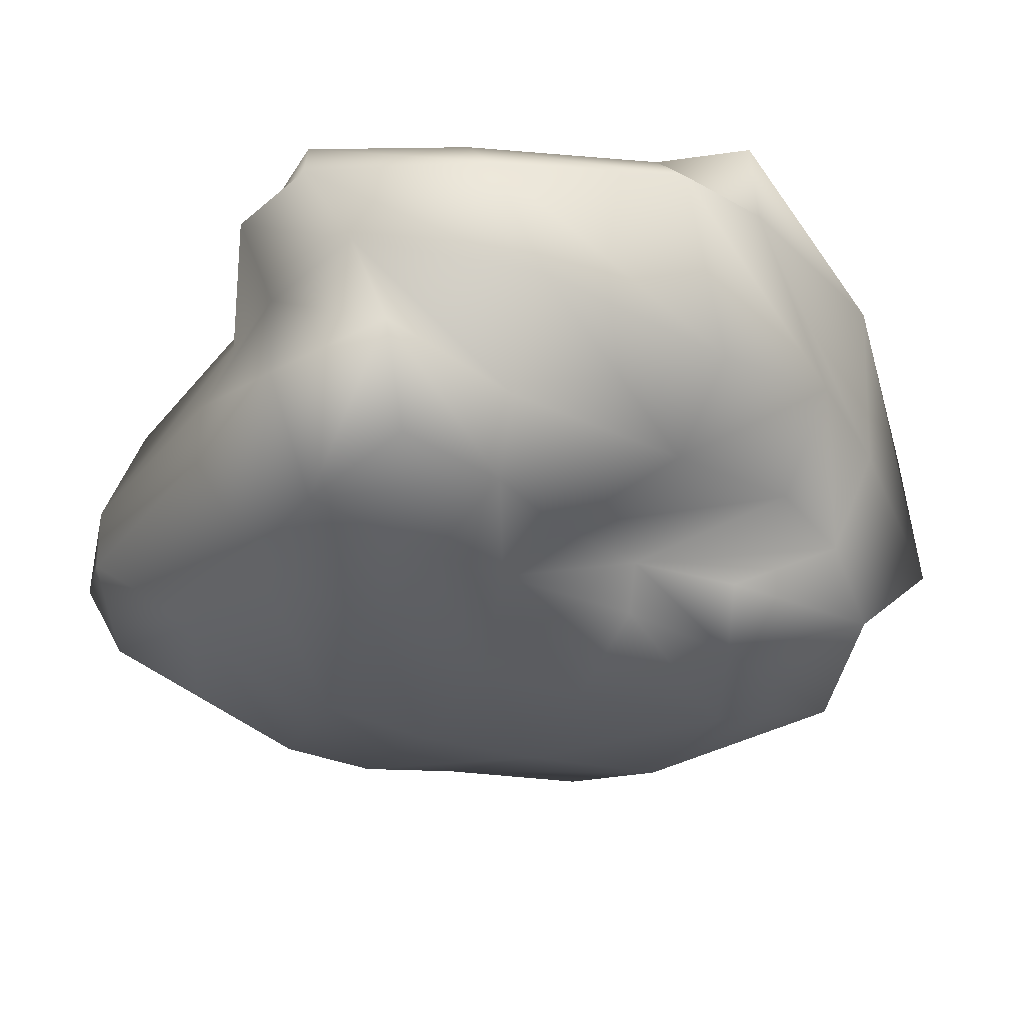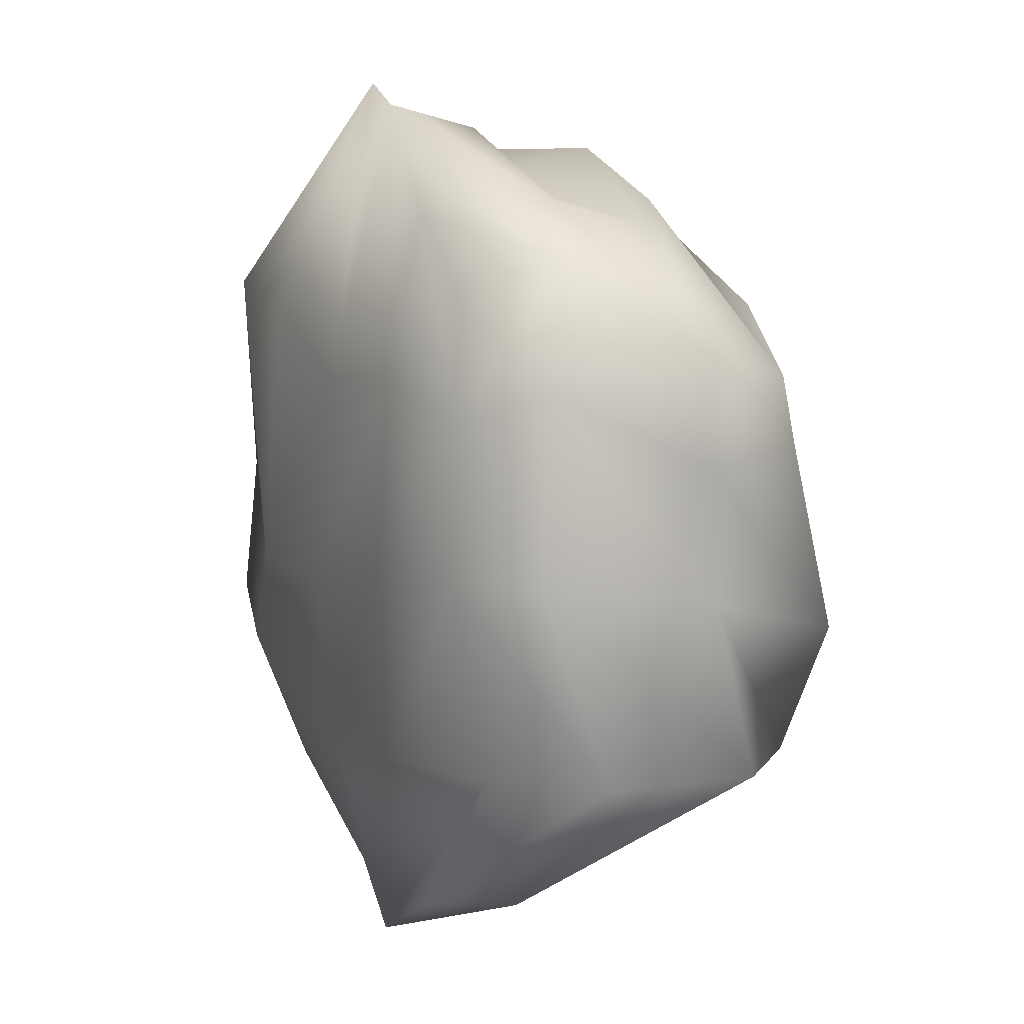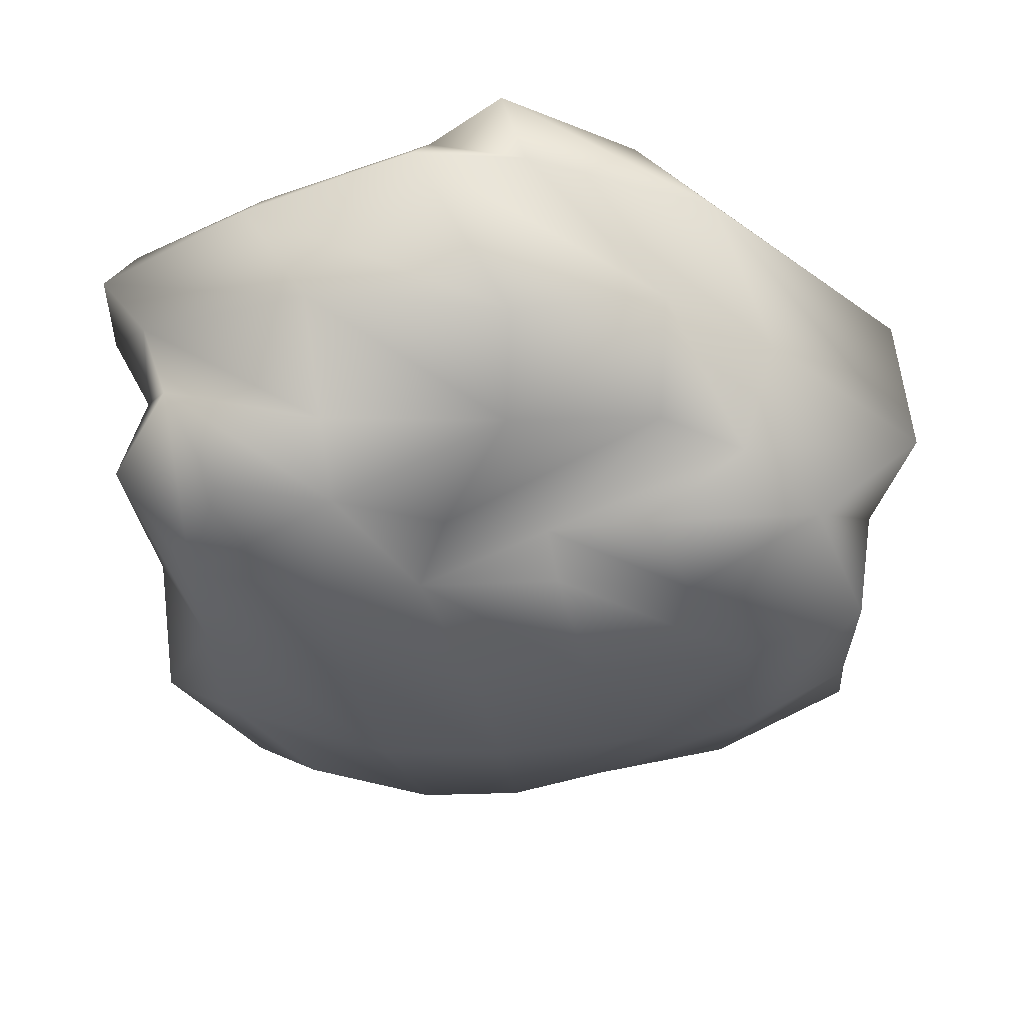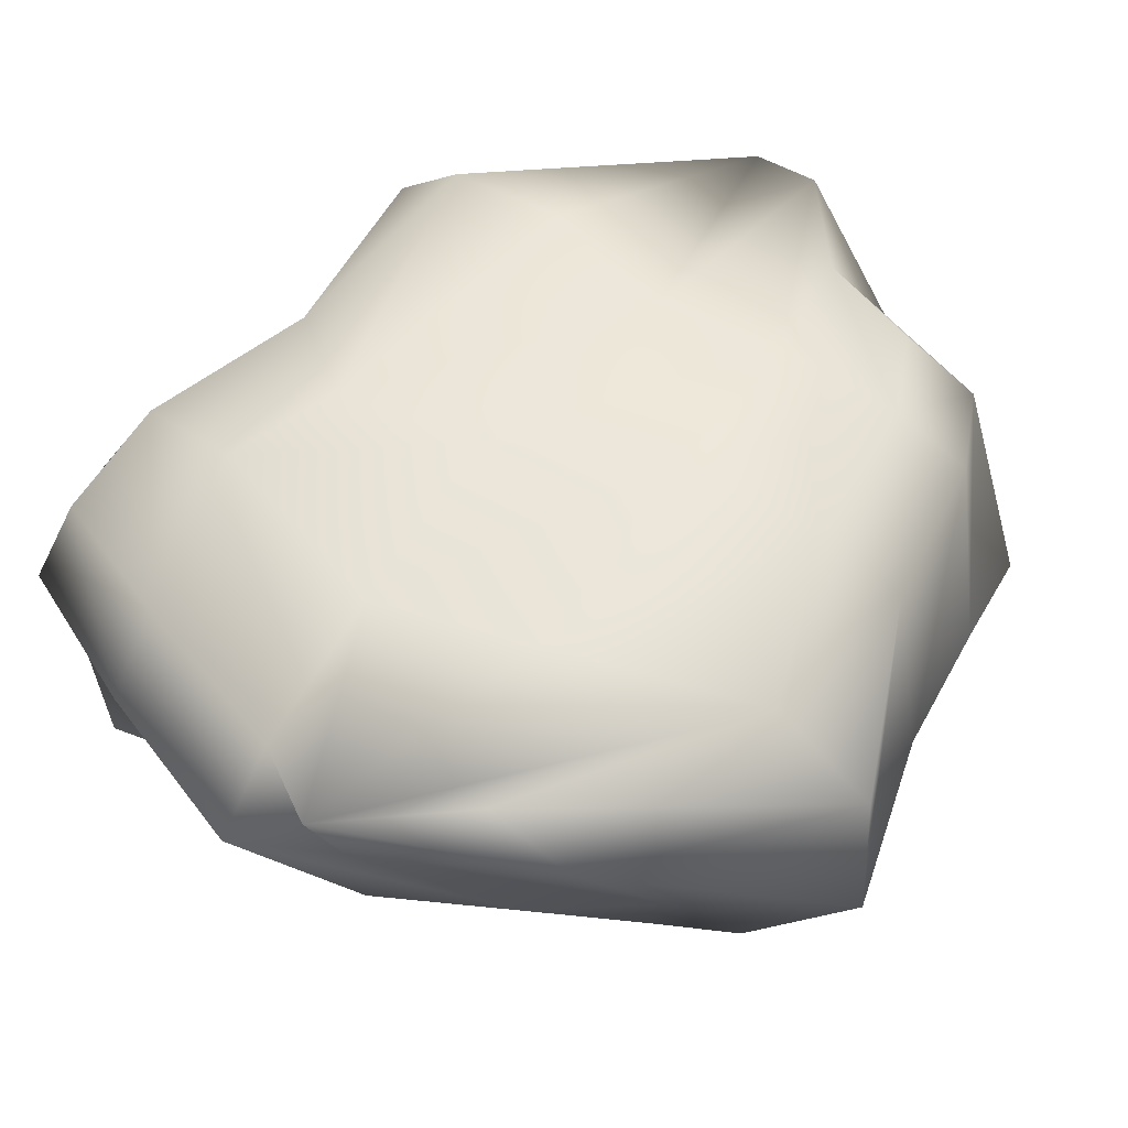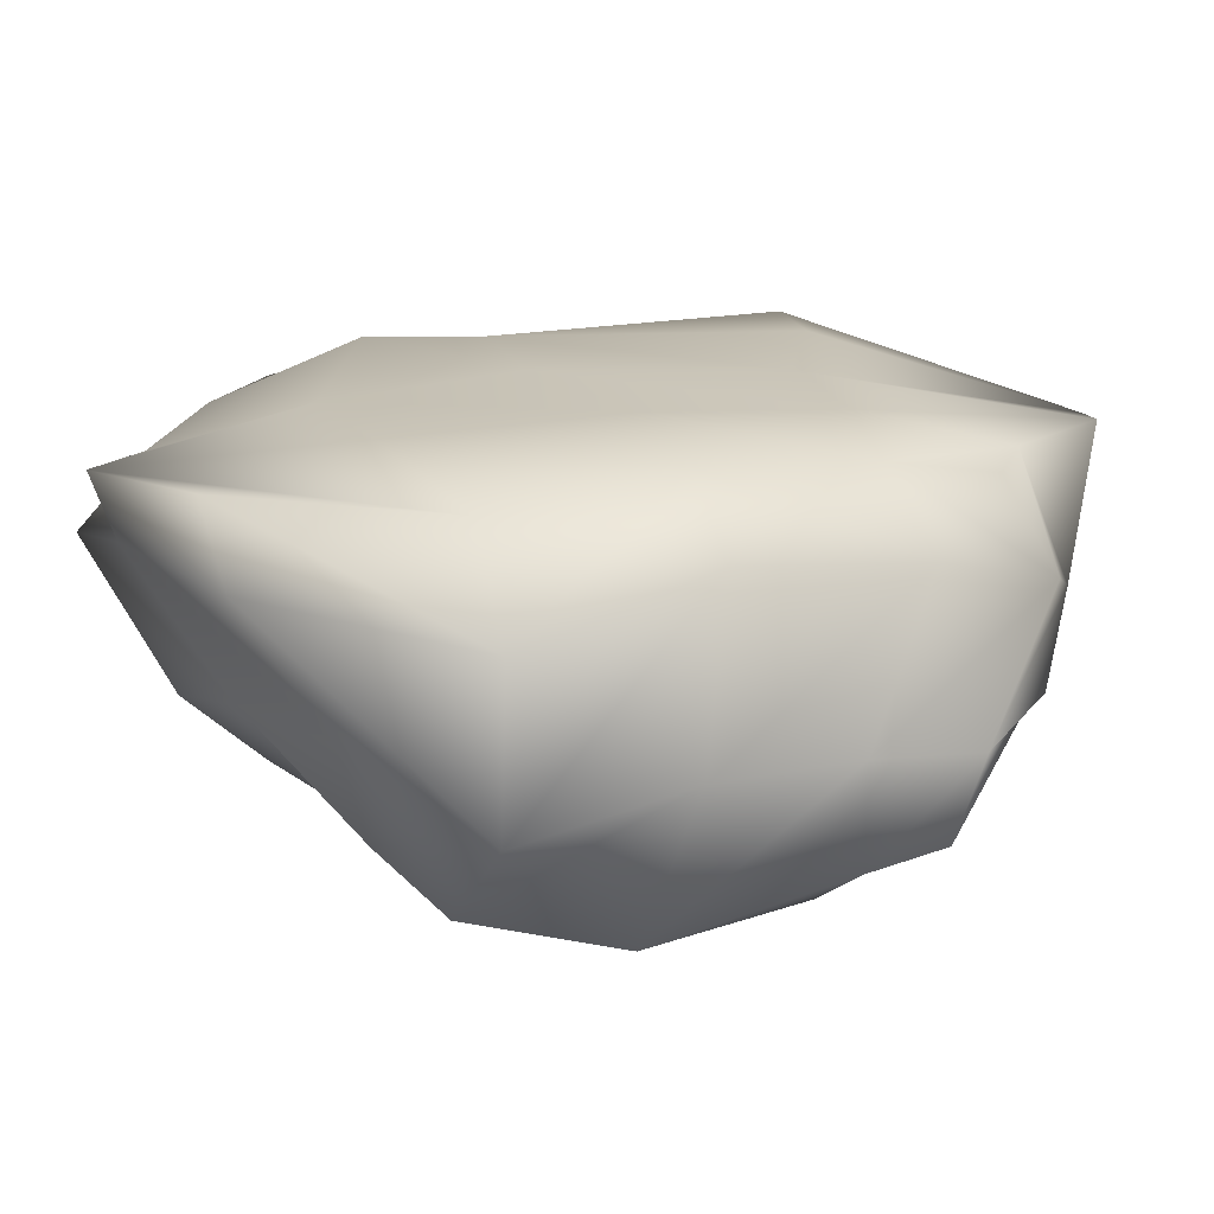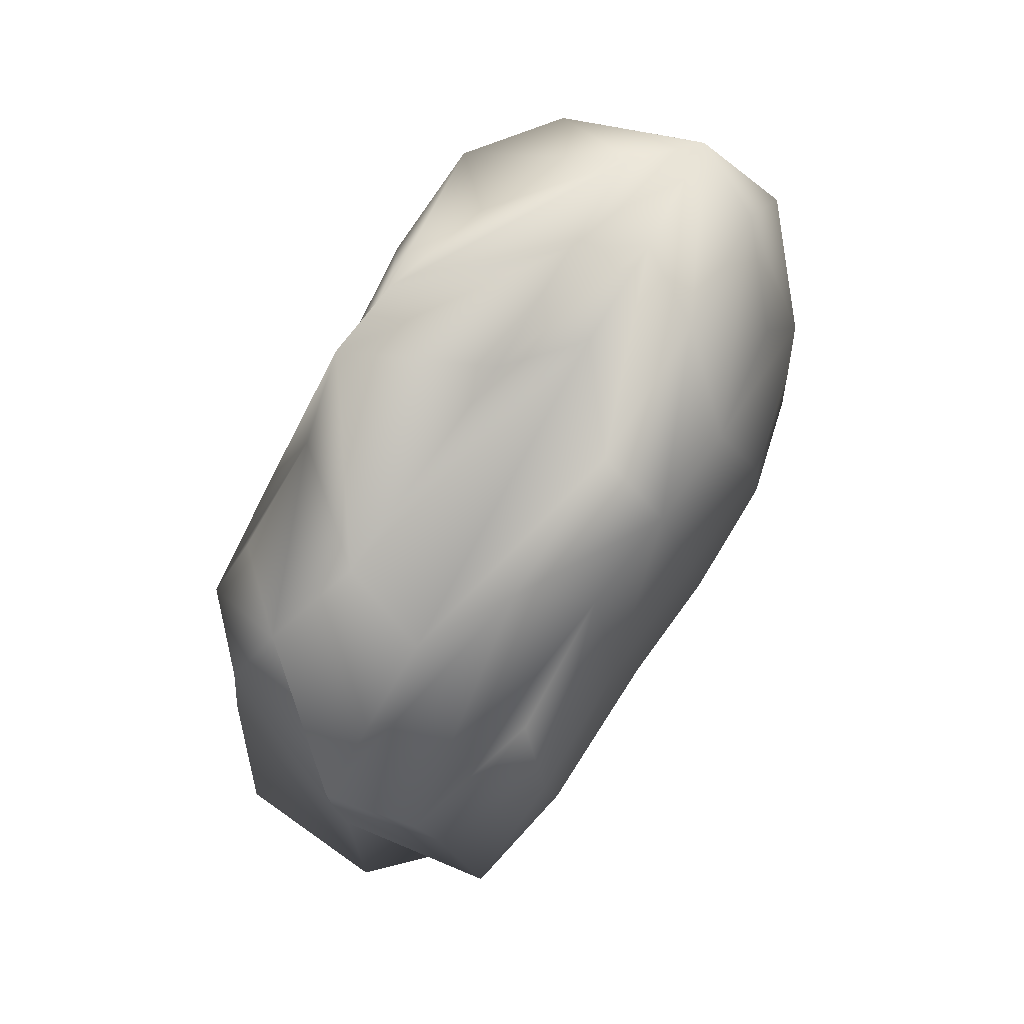
<metadata>
{"format":"obj","ext":"obj","renderer":"f3d","projection":"perspective","resolution":1024,"background":"white","views":[{"elev":-34.3,"azim":149.8,"up":"+Y"},{"elev":13.9,"azim":-117.3,"up":"+Z"},{"elev":-36.0,"azim":-178.5,"up":"+Y"},{"elev":51.6,"azim":-151.3,"up":"+Y"},{"elev":18.0,"azim":-103.6,"up":"+Y"},{"elev":76.6,"azim":-58.8,"up":"+Z"}]}
</metadata>
<code>
o Cube.001
v -0.5379 -0.058 1.154
v -1.052 -0.0646 0.9545
v -1.156 -0.2178 0.4595
v -1.176 1.281 0.6464
v -1.02 1.175 1.106
v -0.6103 1.148 1.328
v 0.8085 1.346 0.9021
v 0.444 1.033 1.514
v 0.9363 0.6775 1.426
v -1.282 0.884 1.218
v -1.719 0.9165 -0.6998
v -1.356 1.245 -0.7168
v -0.6819 1.18 -1.482
v -0.3215 -0.0603 -0.702
v -0.6924 -0.1143 -0.8358
v -1.063 0.07452 -1.016
v -0.3597 -0.2197 -0.5967
v -0.4762 -0.274 -0.03739
v -1.095 -0.254 -0.1185
v 0.5481 -0.2841 -0.6576
v 0.4804 -0.3121 -0.1111
v -0.01579 -0.3127 -0.06024
v 0.3835 -0.2981 0.5332
v 0.2436 -0.1415 1.191
v -0.1546 -0.1145 1.229
v -0.198 1.36 0.6308
v -0.3448 1.152 1.73
v -0.06528 1.103 1.796
v 0.8016 1.333 -0.7167
v 0.063 1.276 -0.9943
v 0.04611 1.352 -0.2537
v -0.5442 1.29 -0.8894
v -1.177 1.303 0.009798
v 1.348 0.1898 0.7468
v 1.267 0.6307 1.008
v 1.155 0.478 1.382
v 1.324 0.1274 -0.8561
v 1.267 0.6002 -0.6897
v 1.175 0.6925 0.169
v 1.424 0.8972 -0.707
v 1.232 1.217 -0.5945
v 0.9754 1.247 0.0479
v -0.7067 0.1906 1.347
v -1.044 0.4029 1.29
v -1.648 0.452 0.8536
v 0.667 0.4399 1.449
v 0.2601 0.4526 1.365
v -0.1351 0.1567 1.505
v 0.5242 0.6914 1.41
v -1.76 0.3196 -0.7246
v -1.186 0.4816 -1.134
v -1.646 0.4626 0.459
v -1.649 0.4298 -0.06403
v -1.548 -0.1538 -0.2556
v -1.434 1.017 0.7468
v -0.2632 0.9168 -1.717
v -0.7755 0.4976 -1.403
v 0.802 0.8503 -1.529
v 0.5563 0.4493 -1.497
v -0.1998 0.3368 -1.536
v 0.4689 -0.1429 -1.027
v 0.06727 -0.07271 -0.7835
v -0.1805 0.06095 -1.234
v -0.6309 -0.2263 0.5923
v -0.1063 -0.2744 0.596
v -0.6779 1.33 0.6982
v -0.6033 1.344 -0.01128
v 1.116 1.068 0.981
v 1.051 1.069 0.1975
v -0.9445 0.7436 1.392
v -0.06687 0.6521 1.602
v -0.9745 0.9261 -1.431
v -1.483 1.069 0.04533
v -0.751 0.1491 -1.123
v -0.8624 -0.2192 -0.5371
v 0.1728 -0.1885 -0.5325
v 1.042 -0.1905 -0.6379
v 1.045 -0.1576 -0.148
v 1.009 -0.1265 0.4703
v 0.7363 -0.07603 1.067
v 0.3428 1.371 0.8637
v 0.6115 1.352 -0.2908
v 0.7705 1.122 -1.3
v 0.1053 1.127 -1.585
v -0.175 1.147 -1.801
v 1.015 0.1835 1.313
v 1.269 0.2411 -0.06388
v 1.081 0.1751 -1.288
v 1.2 0.5382 -1.222
v 1.386 0.8076 -1.182
v 1.304 1.084 -1.024
v -1.571 0.1103 0.7707
v 0.4943 0.1534 1.399
v -1.346 -0.0787 -0.8081
v -1.55 0.03351 0.4876
v 0.1532 0.8392 -1.832
v 0.5127 0.1147 -1.198
v 0.8969 -0.1167 -1.078
f 1 2 3
f 4 5 6
f 7 8 9
f 6 5 10
f 11 12 13
f 14 15 16
f 17 18 19
f 20 21 22
f 23 24 25
f 26 27 28
f 29 30 31
f 32 12 33
f 34 35 36
f 37 38 39
f 40 41 42
f 43 44 45
f 46 47 48
f 49 28 27
f 50 51 16
f 52 53 54
f 55 4 33
f 56 57 51
f 58 59 60
f 61 62 63
f 64 3 19
f 22 65 64
f 25 1 64
f 66 6 27
f 31 67 66
f 67 33 4
f 68 9 36
f 69 68 35
f 42 7 68
f 70 10 45
f 47 71 70
f 27 6 70
f 50 11 72
f 73 11 50
f 33 12 11
f 57 74 16
f 63 74 57
f 62 14 74
f 14 17 75
f 76 17 14
f 76 22 18
f 61 20 76
f 77 20 61
f 77 78 21
f 21 23 65
f 78 79 23
f 79 80 24
f 7 81 28
f 82 81 7
f 82 31 26
f 29 82 42
f 83 29 41
f 84 30 29
f 30 32 67
f 85 32 30
f 85 13 12
f 79 34 86
f 78 87 34
f 87 39 35
f 37 87 78
f 88 37 77
f 88 89 38
f 38 40 69
f 89 90 40
f 90 91 41
f 1 43 92
f 25 48 43
f 48 47 44
f 93 48 25
f 86 93 24
f 36 46 93
f 46 49 71
f 36 9 49
f 9 8 28
f 94 16 15
f 54 94 75
f 53 50 94
f 3 95 54
f 2 92 95
f 45 52 95
f 55 73 53
f 10 55 52
f 10 5 4
f 85 56 72
f 84 96 56
f 96 60 57
f 83 58 96
f 91 90 58
f 90 89 59
f 59 97 63
f 89 88 97
f 88 98 61
f 64 1 3
f 66 4 6
f 68 7 9
f 70 6 10
f 72 11 13
f 74 14 16
f 75 17 19
f 76 20 22
f 65 23 25
f 81 26 28
f 82 29 31
f 67 32 33
f 86 34 36
f 87 37 39
f 69 40 42
f 92 43 45
f 93 46 48
f 71 49 27
f 94 50 16
f 95 52 54
f 73 55 33
f 72 56 51
f 96 58 60
f 97 61 63
f 18 64 19
f 18 22 64
f 65 25 64
f 26 66 27
f 26 31 66
f 66 67 4
f 35 68 36
f 39 69 35
f 69 42 68
f 44 70 45
f 44 47 70
f 71 27 70
f 51 50 72
f 53 73 50
f 73 33 11
f 51 57 16
f 60 63 57
f 63 62 74
f 15 14 75
f 62 76 14
f 17 76 18
f 62 61 76
f 98 77 61
f 20 77 21
f 22 21 65
f 21 78 23
f 23 79 24
f 8 7 28
f 42 82 7
f 81 82 26
f 41 29 42
f 91 83 41
f 83 84 29
f 31 30 67
f 84 85 30
f 32 85 12
f 80 79 86
f 79 78 34
f 34 87 35
f 77 37 78
f 98 88 77
f 37 88 38
f 39 38 69
f 38 89 40
f 40 90 41
f 2 1 92
f 1 25 43
f 43 48 44
f 24 93 25
f 80 86 24
f 86 36 93
f 47 46 71
f 46 36 49
f 49 9 28
f 75 94 15
f 19 54 75
f 54 53 94
f 19 3 54
f 3 2 95
f 92 45 95
f 52 55 53
f 45 10 52
f 55 10 4
f 13 85 72
f 85 84 56
f 56 96 57
f 84 83 96
f 83 91 58
f 58 90 59
f 60 59 63
f 59 89 97
f 97 88 61

</code>
